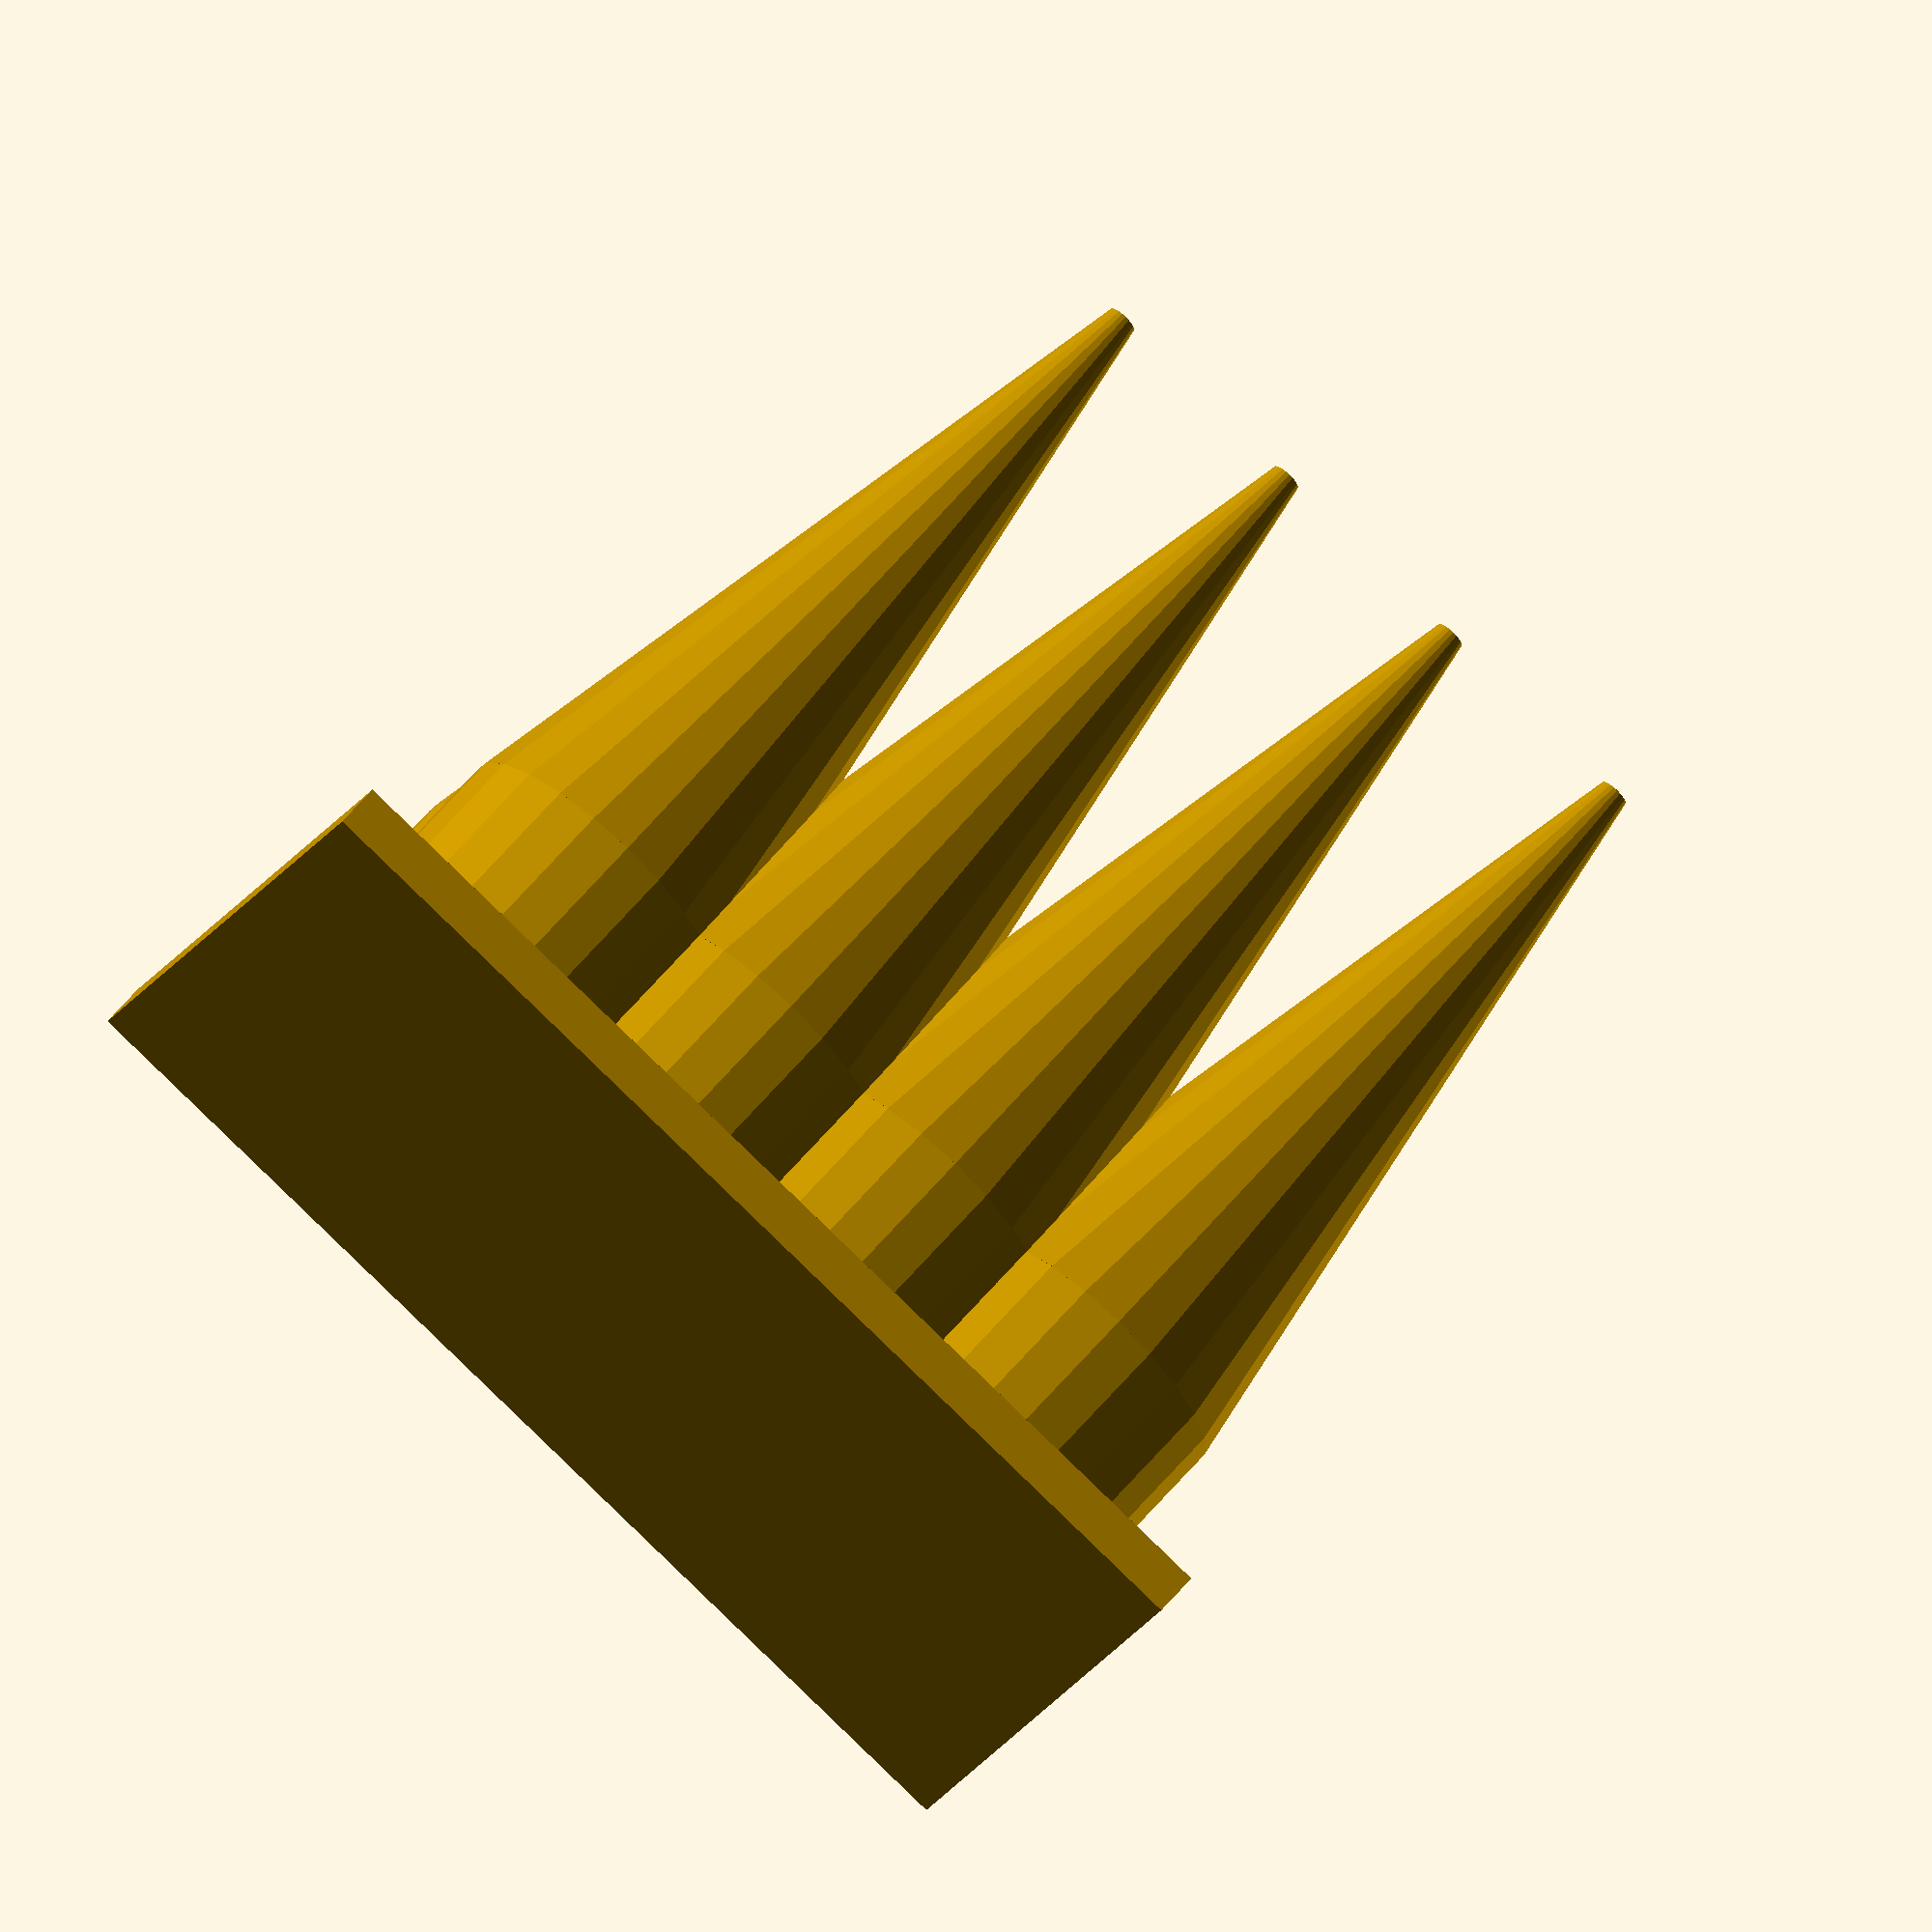
<openscad>
/* Spikes on rafts, with selectable spike type */

// Number of rafts
_RaftCount = 1;

// Space between rafts
_RaftSpaceX = 20;

// Spike radius
_SpikeRadius = 7;

// Spike cylinder height
_SpikeCylHeight = 7;

// Spike tip height
_SpikeTipHeight = 35;

// Spike wall thickness
_SpikeWall = 2;

// Raft height
_RaftHeight = 2.0; // [0 : 0.2 : 4.0]

// Rows of spikes per raft
_SpikeCountY = 4;

// Columns of spikes per raft
_SpikeCountX = 4;

// Space between columns of spikes
_SpikeSpaceX = 10;

// Space between rows of spikes
_SpikeSpaceY = 10;

// Border
_RaftBorder = 10;

// Holes in raft below spikes
_RaftHoles = false;

// Render one spike
module Spike(SpikeRadius, SpikeCylHeight, SpikeTipHeight, SpikeWall)
{
	{
		union()
		{
			// Cylinder
			linear_extrude(SpikeCylHeight)
			{
				difference()
				{
					circle(SpikeRadius);
					circle(SpikeRadius - SpikeWall);
				}
			}
			
			// Spike
			translate([0, 0, SpikeCylHeight])
			{
				linear_extrude(SpikeTipHeight, scale=0.1)
				{
					difference()
					{
						circle(SpikeRadius);
						circle(SpikeRadius - SpikeWall);
					}
				}
			}
		}
	}
}

function RaftSizeX(BorderX, CountX, SpikeSpaceX) = BorderX + ((CountX - 1) * SpikeSpaceX) + BorderX;
function RaftSizeY(BorderY, CountY, SpikeSpaceY) = BorderY + ((CountY - 1) * SpikeSpaceY) + BorderY;

// Render a raft with a grid of spikes
module Raft(CountX, CountY, SpikeSpaceX, SpikeSpaceY, BorderX, BorderY, RaftHeight, RaftHoles, SpikeRadius, SpikeCylHeight, SpikeTipHeight, SpikeWall)
{
	// Compute size of raft
	RaftX = RaftSizeX(BorderX, CountX, SpikeSpaceX);
	RaftY = RaftSizeY(BorderY, CountY, SpikeSpaceY);
	
	// Raft with holes cut out for spikes
	difference()
	{
		cube([RaftX, RaftY, RaftHeight]);
		
		if (RaftHoles)
		{
			for (x = [0 : CountX -1])
			{
				for (y = [0 : CountY - 1])
				{
					SpikeX = BorderX + (x * SpikeSpaceX);
					SpikeY = BorderY + (y * SpikeSpaceY);
					translate([SpikeX, SpikeY, 0])
					{
						linear_extrude(RaftHeight)
						{
							circle(SpikeRadius - SpikeWall);
						}
					}
				}
			}
		}
	}
	
	// Grid of spikes
	for (x = [0 : CountX -1])
	{
		for (y = [0 : CountY - 1])
		{
			SpikeX = BorderX + (x * SpikeSpaceX);
			SpikeY = BorderY + (y * SpikeSpaceY);
			translate([SpikeX, SpikeY, RaftHeight])
			{
				Spike(SpikeRadius, SpikeCylHeight, SpikeTipHeight, SpikeWall);
			}
		}
	}
}

// Render all of the rafts
for (r = [0 : _RaftCount - 1])
{
	RaftX = r * RaftSizeX(_RaftBorder, _SpikeCountX, _SpikeSpaceX) + (r - 1) * _RaftSpaceX;
	RaftY = 0;
	
	translate([RaftX, RaftY, 0])
	{
		Raft(_SpikeCountX, _SpikeCountY, _SpikeSpaceX, _SpikeSpaceY, _RaftBorder, _RaftBorder, 
			 _RaftHeight, _RaftHoles, _SpikeRadius, _SpikeCylHeight, _SpikeTipHeight, _SpikeWall);
	}
}


</openscad>
<views>
elev=291.1 azim=74.0 roll=221.5 proj=o view=wireframe
</views>
